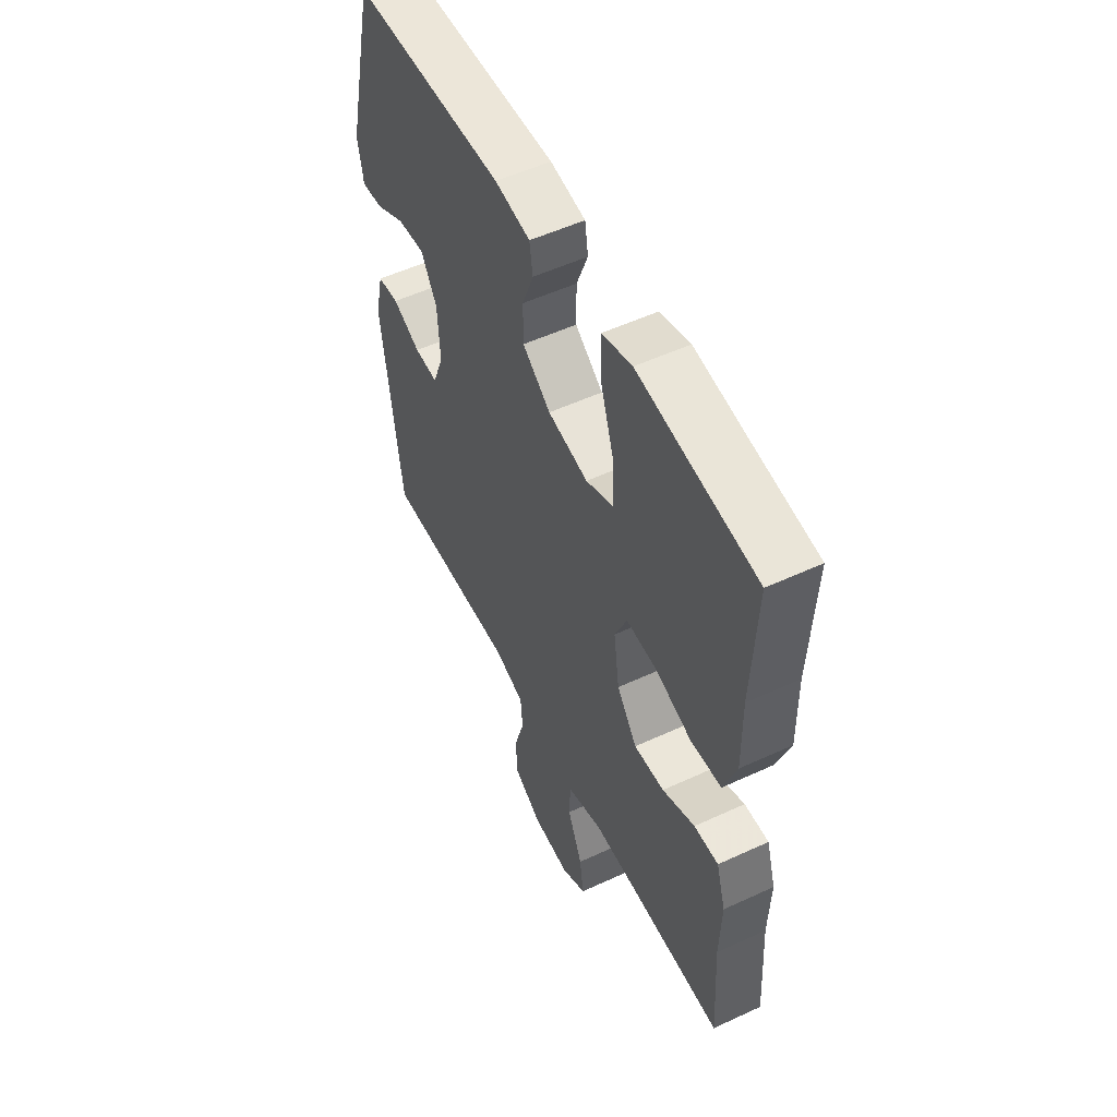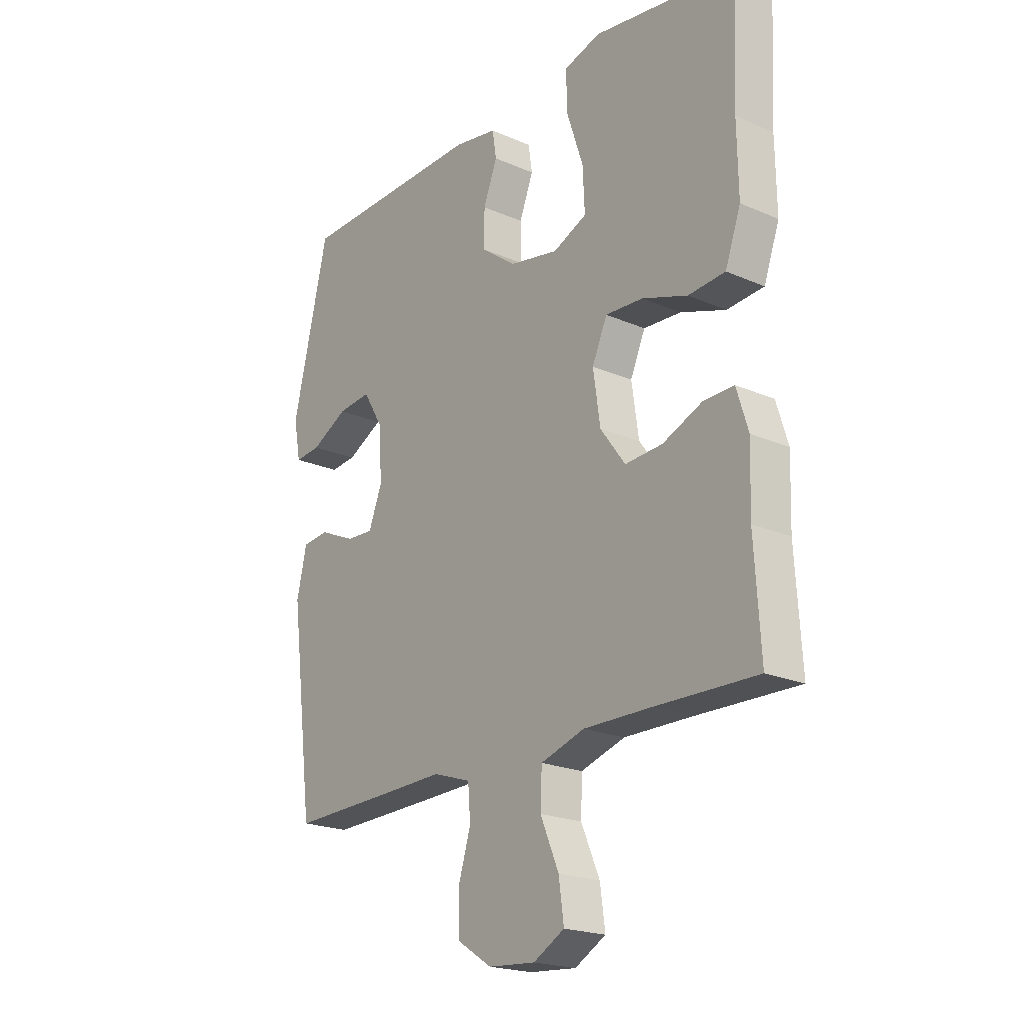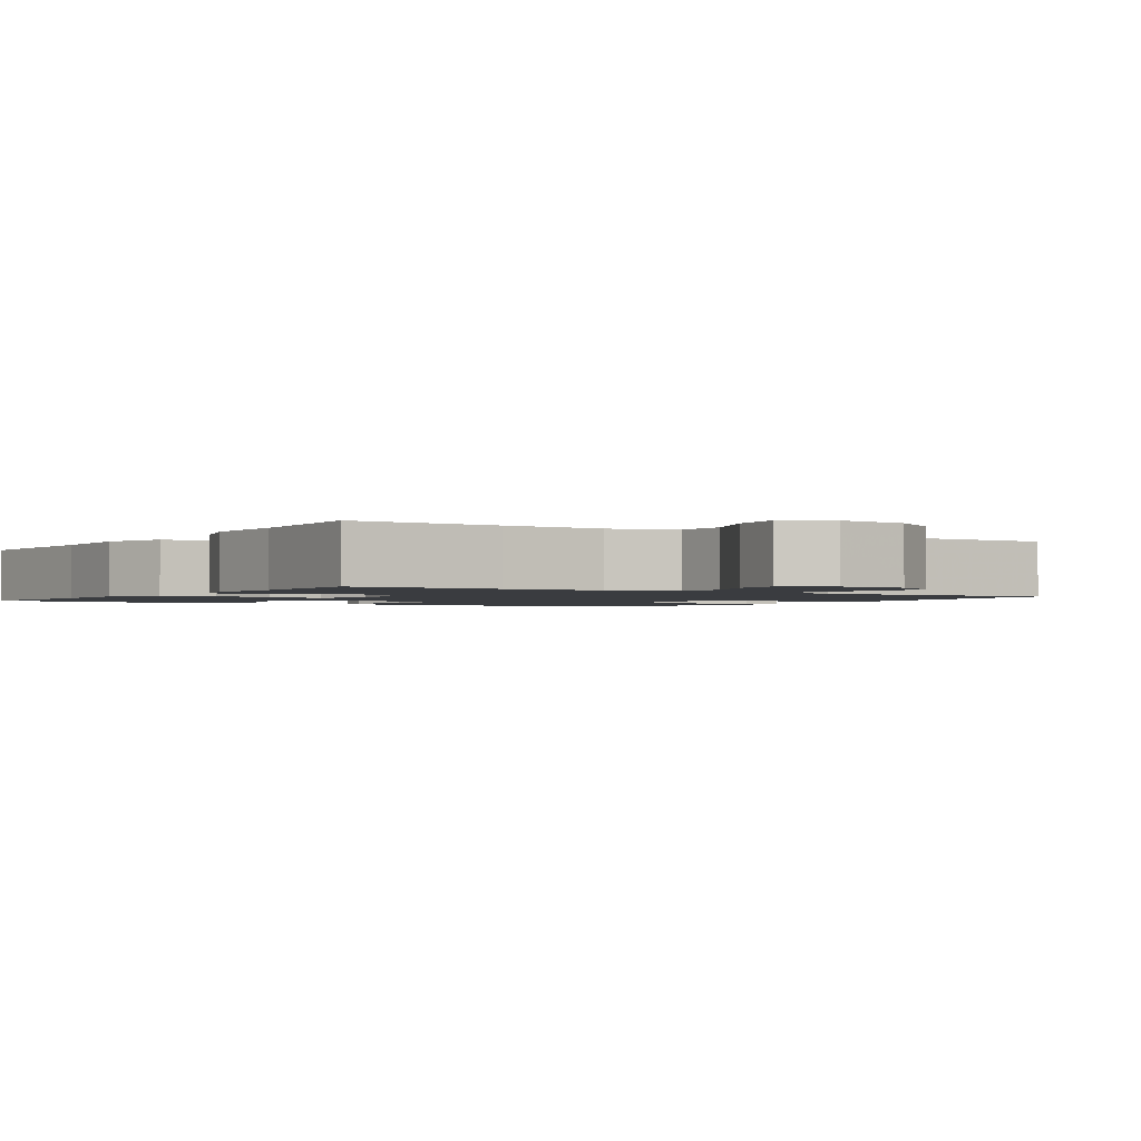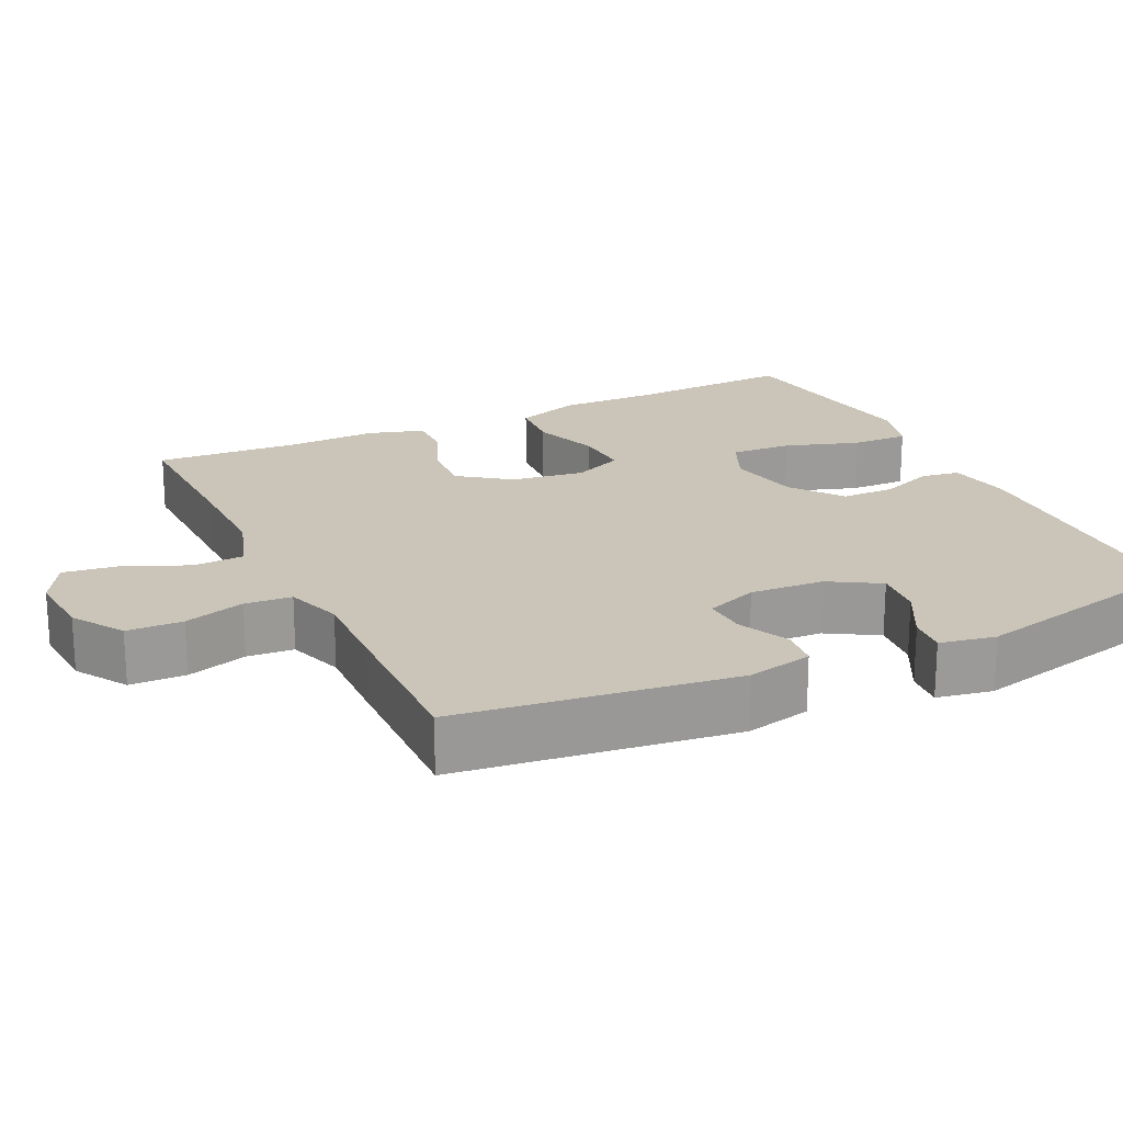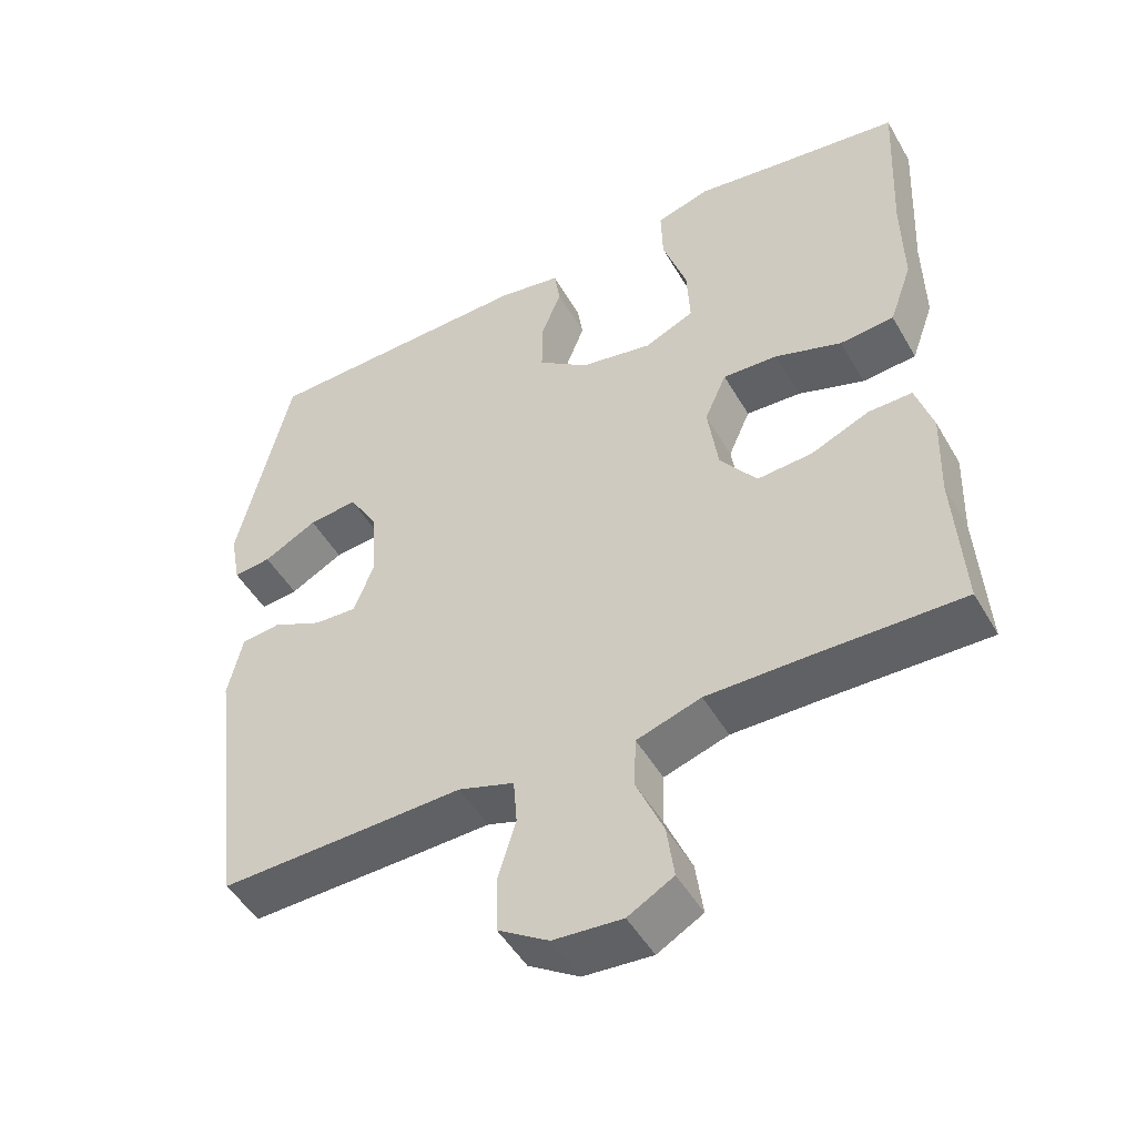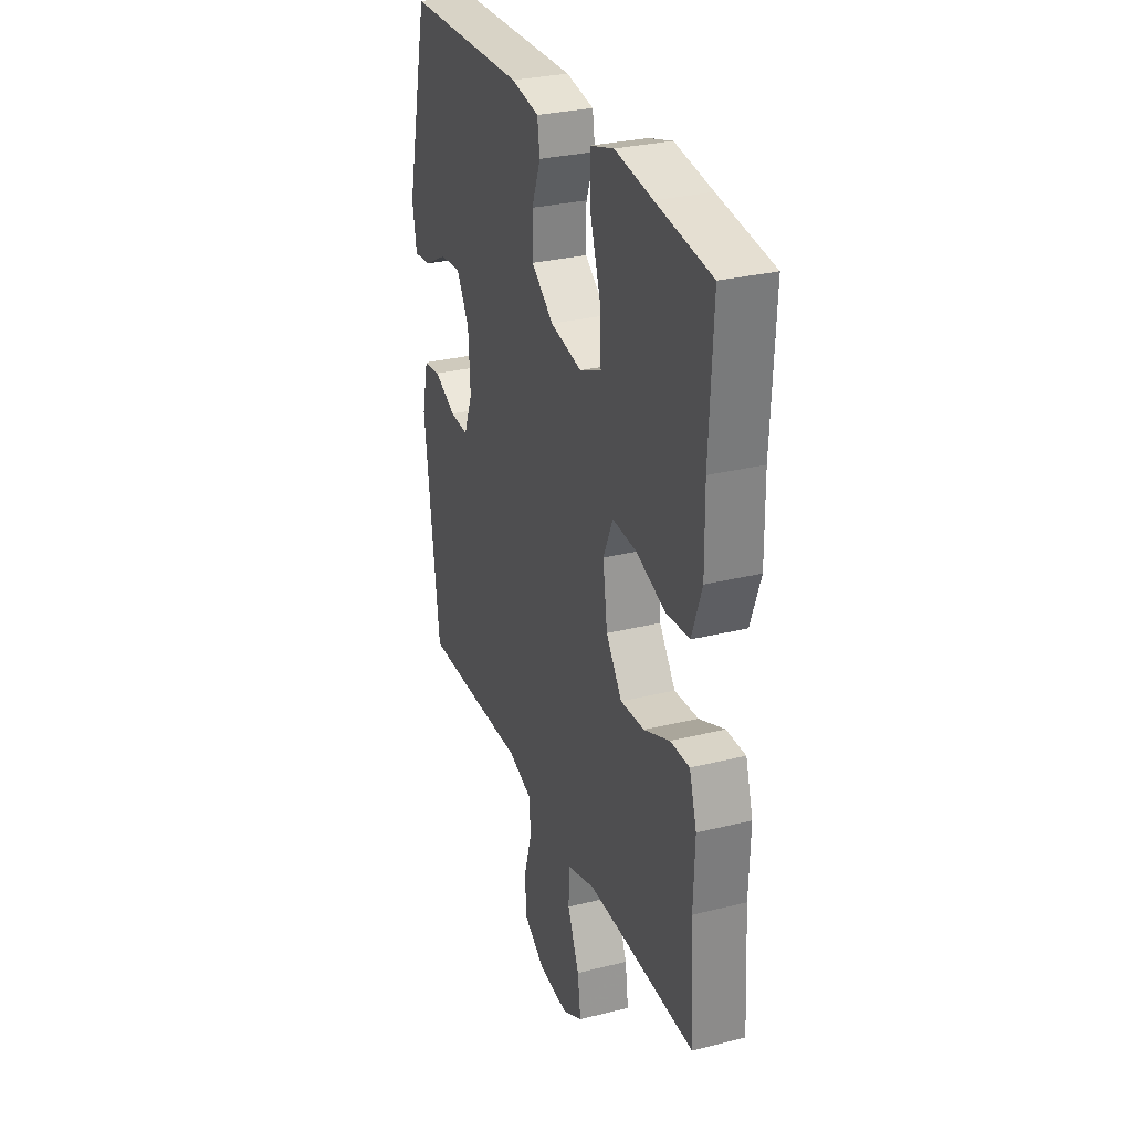
<metadata>
{"format":"obj","ext":"obj","renderer":"f3d","projection":"perspective","resolution":1024,"background":"white","views":[{"elev":53.6,"azim":63.7,"up":"+Z"},{"elev":-20.9,"azim":51.9,"up":"+Z"},{"elev":-1.7,"azim":146.9,"up":"+Y"},{"elev":20.5,"azim":-115.6,"up":"+Y"},{"elev":-48.9,"azim":29.0,"up":"+Z"},{"elev":29.6,"azim":69.9,"up":"+Z"}]}
</metadata>
<code>
v 0.5 0.07 0.5
v 0.489 0.07 0.274
v 0.491 0.07 0.142
v 0.46 0.07 0.055
v 0.386 0.07 0.049
v 0.295 0.07 0.08
v 0.22 0.07 0.084
v 0.19 0.07 0.016
v 0.204 0.07 -0.082
v 0.254 0.07 -0.15
v 0.329 0.07 -0.145
v 0.409 0.07 -0.111
v 0.469 0.07 -0.11
v 0.492 0.07 -0.185
v 0.488 0.07 -0.305
v 0.5 0.07 -0.5
v 0.297 0.07 -0.496
v 0.161 0.07 -0.495
v 0.073 0.07 -0.523
v 0.07 0.07 -0.592
v 0.107 0.07 -0.678
v 0.117 0.07 -0.751
v 0.055 0.07 -0.786
v -0.039 0.07 -0.779
v -0.108 0.07 -0.735
v -0.11 0.07 -0.66
v -0.085 0.07 -0.578
v -0.09 0.07 -0.515
v -0.166 0.07 -0.49
v -0.282 0.07 -0.494
v -0.5 0.07 -0.5
v -0.547 0.07 -0.128
v -0.527 0.07 -0.04
v -0.474 0.07 -0.034
v -0.405 0.07 -0.066
v -0.347 0.07 -0.069
v -0.32 0.07 0.001
v -0.326 0.07 0.101
v -0.366 0.07 0.168
v -0.433 0.07 0.161
v -0.506 0.07 0.122
v -0.558 0.07 0.117
v -0.572 0.07 0.192
v -0.5 0.07 0.5
v -0.126 0.07 0.51
v -0.039 0.07 0.495
v -0.031 0.07 0.443
v -0.059 0.07 0.371
v -0.059 0.07 0.299
v 0.01 0.07 0.247
v 0.109 0.07 0.228
v 0.177 0.07 0.258
v 0.173 0.07 0.341
v 0.14 0.07 0.441
v 0.138 0.07 0.518
v 0.212 0.07 0.54
v 0.329 0.07 0.523
v 0.5 0 0.5
v 0.489 0 0.274
v 0.491 0 0.142
v 0.46 0 0.055
v 0.386 0 0.049
v 0.295 0 0.08
v 0.22 0 0.084
v 0.19 0 0.016
v 0.204 0 -0.082
v 0.254 0 -0.15
v 0.329 0 -0.145
v 0.409 0 -0.111
v 0.469 0 -0.11
v 0.492 0 -0.185
v 0.488 0 -0.305
v 0.5 0 -0.5
v 0.297 0 -0.496
v 0.161 0 -0.495
v 0.073 0 -0.523
v 0.07 0 -0.592
v 0.107 0 -0.678
v 0.117 0 -0.751
v 0.055 0 -0.786
v -0.039 0 -0.779
v -0.108 0 -0.735
v -0.11 0 -0.66
v -0.085 0 -0.578
v -0.09 0 -0.515
v -0.166 0 -0.49
v -0.282 0 -0.494
v -0.5 0 -0.5
v -0.547 0 -0.128
v -0.527 0 -0.04
v -0.474 0 -0.034
v -0.405 0 -0.066
v -0.347 0 -0.069
v -0.32 0 0.001
v -0.326 0 0.101
v -0.366 0 0.168
v -0.433 0 0.161
v -0.506 0 0.122
v -0.558 0 0.117
v -0.572 0 0.192
v -0.5 0 0.5
v -0.126 0 0.51
v -0.039 0 0.495
v -0.031 0 0.443
v -0.059 0 0.371
v -0.059 0 0.299
v 0.01 0 0.247
v 0.109 0 0.228
v 0.177 0 0.258
v 0.173 0 0.341
v 0.14 0 0.441
v 0.138 0 0.518
v 0.212 0 0.54
v 0.329 0 0.523
f 55 56 57
f 54 55 57
f 53 54 57
f 57 1 2
f 53 57 2
f 52 53 2
f 4 5 6
f 3 4 6
f 2 3 6
f 52 2 6
f 51 52 6
f 50 51 6 7
f 49 50 7 8
f 46 47 48
f 45 46 48
f 44 45 48
f 43 44 48
f 42 43 48
f 41 42 48
f 40 41 48
f 39 40 48 49
f 49 8 9
f 39 49 9
f 38 39 9
f 33 34 35
f 32 33 35
f 31 32 35
f 30 31 35
f 29 30 35
f 28 29 35 36
f 25 26 27
f 24 25 27
f 23 24 27
f 22 23 27
f 21 22 27
f 20 21 27
f 19 20 27 28
f 28 36 37
f 19 28 37
f 18 19 37
f 15 16 17
f 15 17 18
f 14 15 18
f 13 14 18
f 12 13 18
f 11 12 18
f 38 9 10
f 37 38 10
f 18 37 10
f 10 11 18
f 114 113 112
f 114 112 111
f 114 111 110
f 59 58 114
f 59 114 110
f 59 110 109
f 63 62 61
f 63 61 60
f 63 60 59
f 63 59 109
f 63 109 108
f 64 63 108 107
f 65 64 107 106
f 105 104 103
f 105 103 102
f 105 102 101
f 105 101 100
f 105 100 99
f 105 99 98
f 105 98 97
f 106 105 97 96
f 66 65 106
f 66 106 96
f 66 96 95
f 92 91 90
f 92 90 89
f 92 89 88
f 92 88 87
f 92 87 86
f 93 92 86 85
f 84 83 82
f 84 82 81
f 84 81 80
f 84 80 79
f 84 79 78
f 84 78 77
f 85 84 77 76
f 94 93 85
f 94 85 76
f 94 76 75
f 74 73 72
f 75 74 72
f 75 72 71
f 75 71 70
f 75 70 69
f 75 69 68
f 67 66 95
f 67 95 94
f 67 94 75
f 75 68 67
f 1 58 59 2
f 2 59 60 3
f 3 60 61 4
f 4 61 62 5
f 5 62 63 6
f 6 63 64 7
f 7 64 65 8
f 8 65 66 9
f 9 66 67 10
f 10 67 68 11
f 11 68 69 12
f 12 69 70 13
f 13 70 71 14
f 14 71 72 15
f 15 72 73 16
f 16 73 74 17
f 17 74 75 18
f 18 75 76 19
f 19 76 77 20
f 20 77 78 21
f 21 78 79 22
f 22 79 80 23
f 23 80 81 24
f 24 81 82 25
f 25 82 83 26
f 26 83 84 27
f 27 84 85 28
f 28 85 86 29
f 29 86 87 30
f 30 87 88 31
f 31 88 89 32
f 32 89 90 33
f 33 90 91 34
f 34 91 92 35
f 35 92 93 36
f 36 93 94 37
f 37 94 95 38
f 38 95 96 39
f 39 96 97 40
f 40 97 98 41
f 41 98 99 42
f 42 99 100 43
f 43 100 101 44
f 44 101 102 45
f 45 102 103 46
f 46 103 104 47
f 47 104 105 48
f 48 105 106 49
f 49 106 107 50
f 50 107 108 51
f 51 108 109 52
f 52 109 110 53
f 53 110 111 54
f 54 111 112 55
f 55 112 113 56
f 56 113 114 57
f 57 114 58 1

</code>
